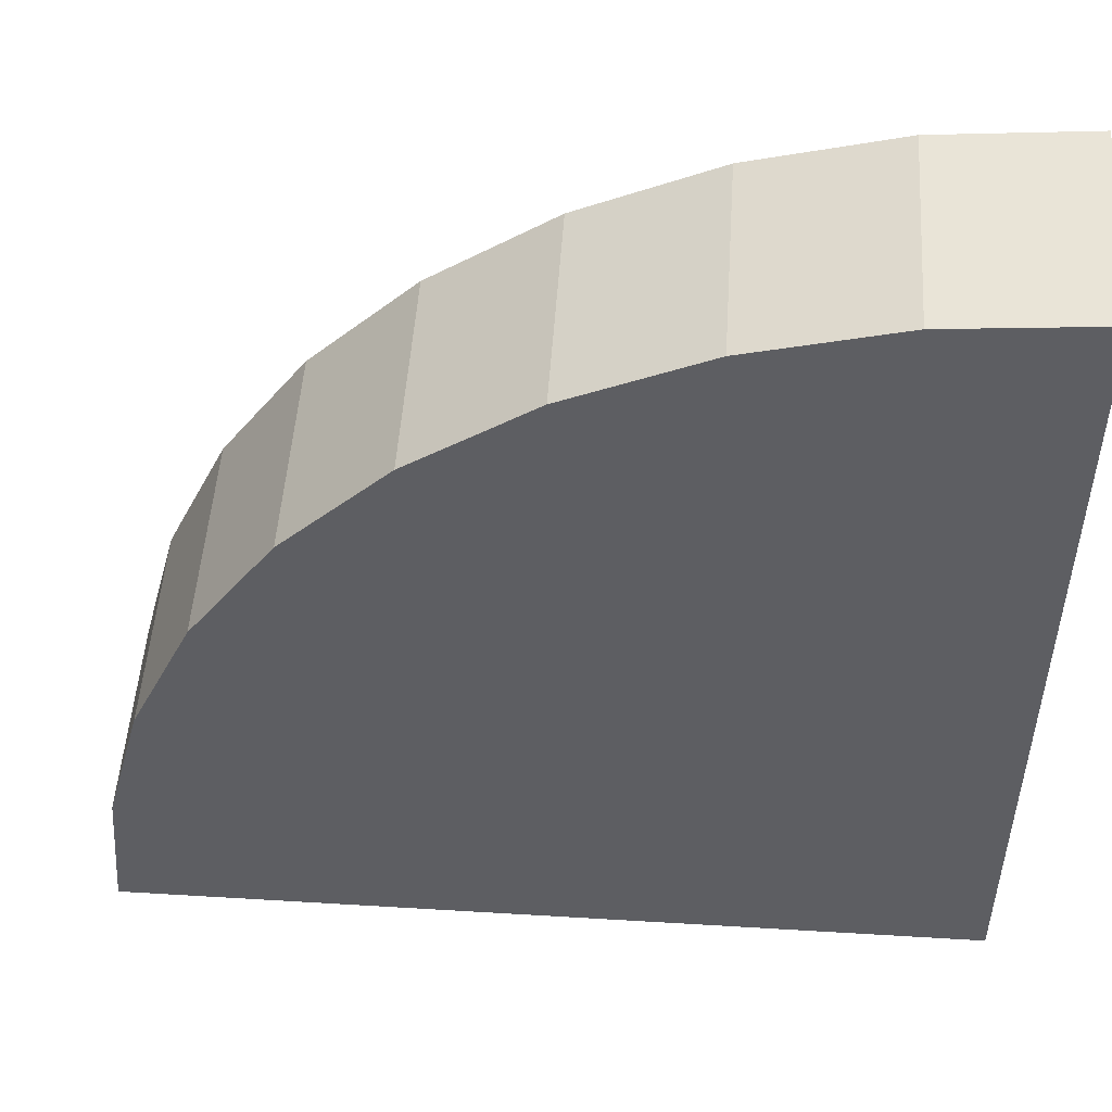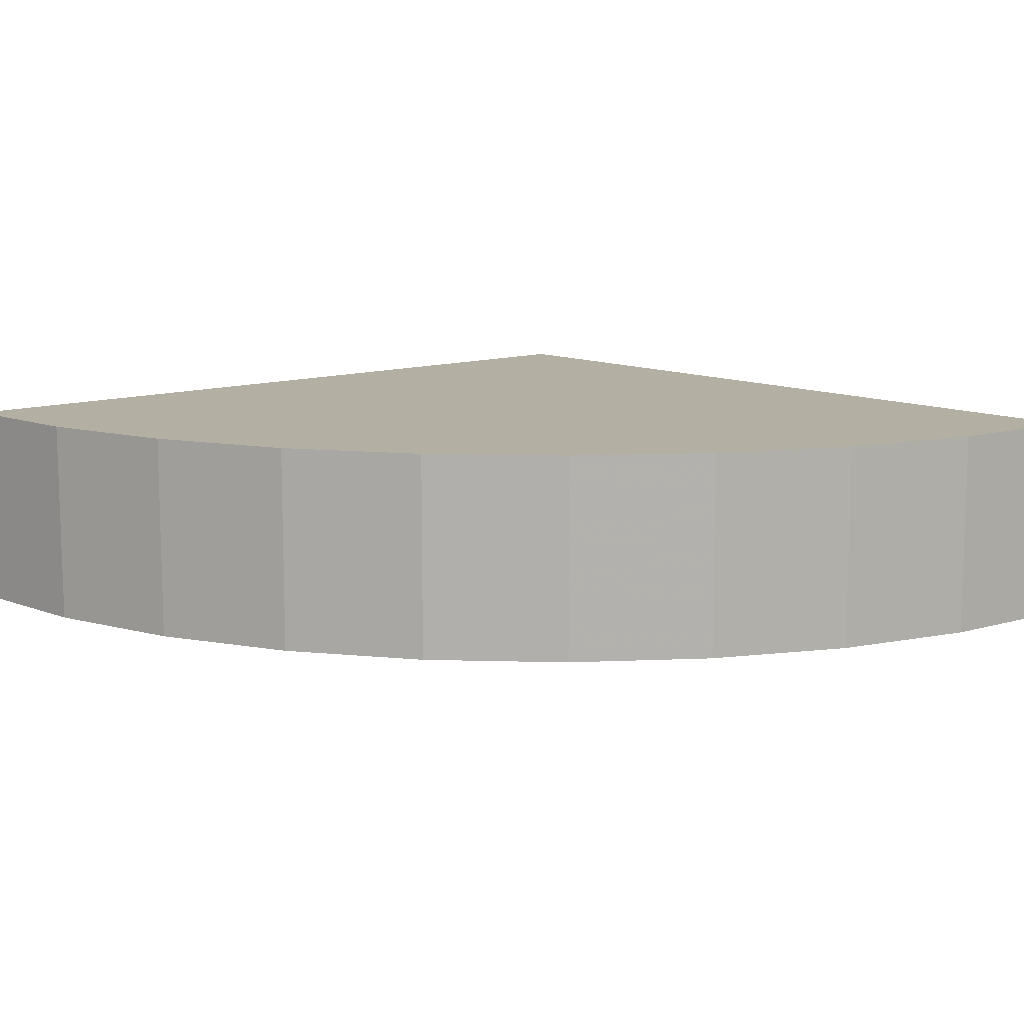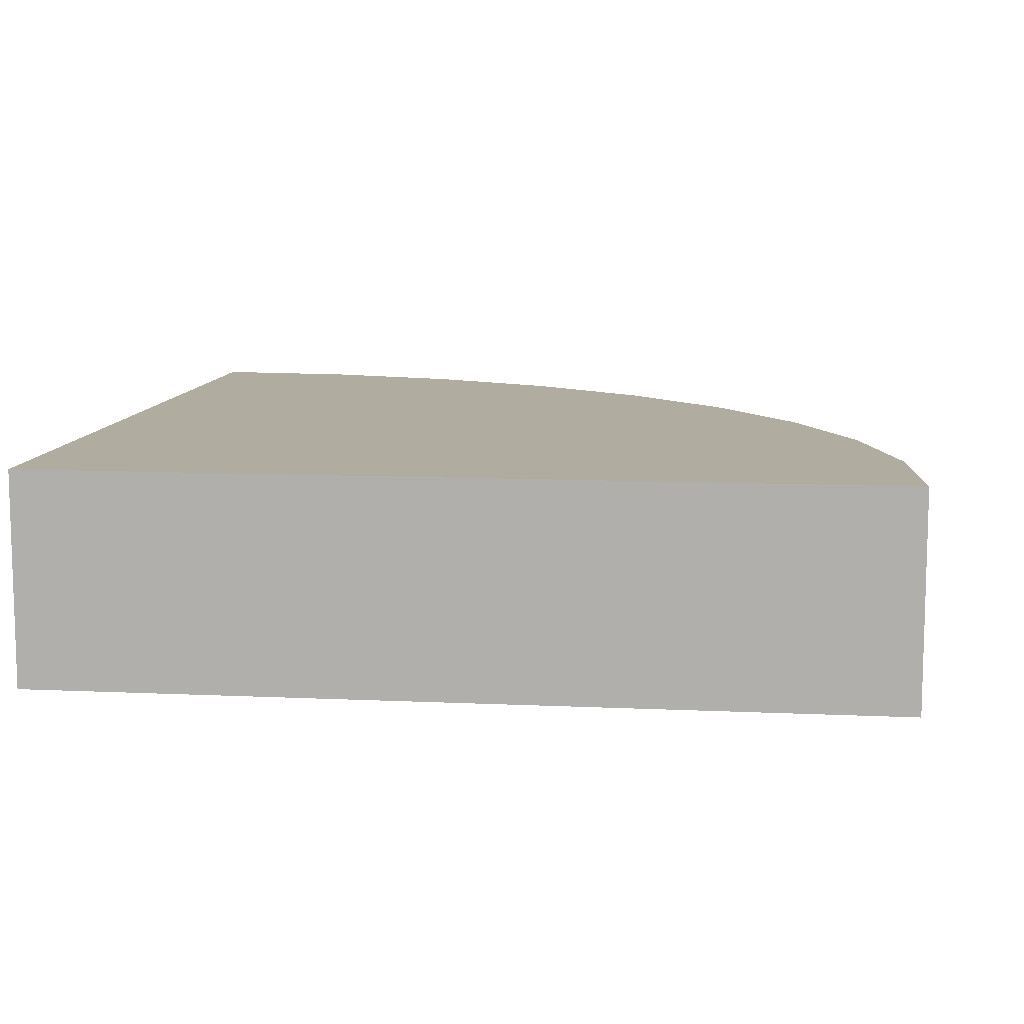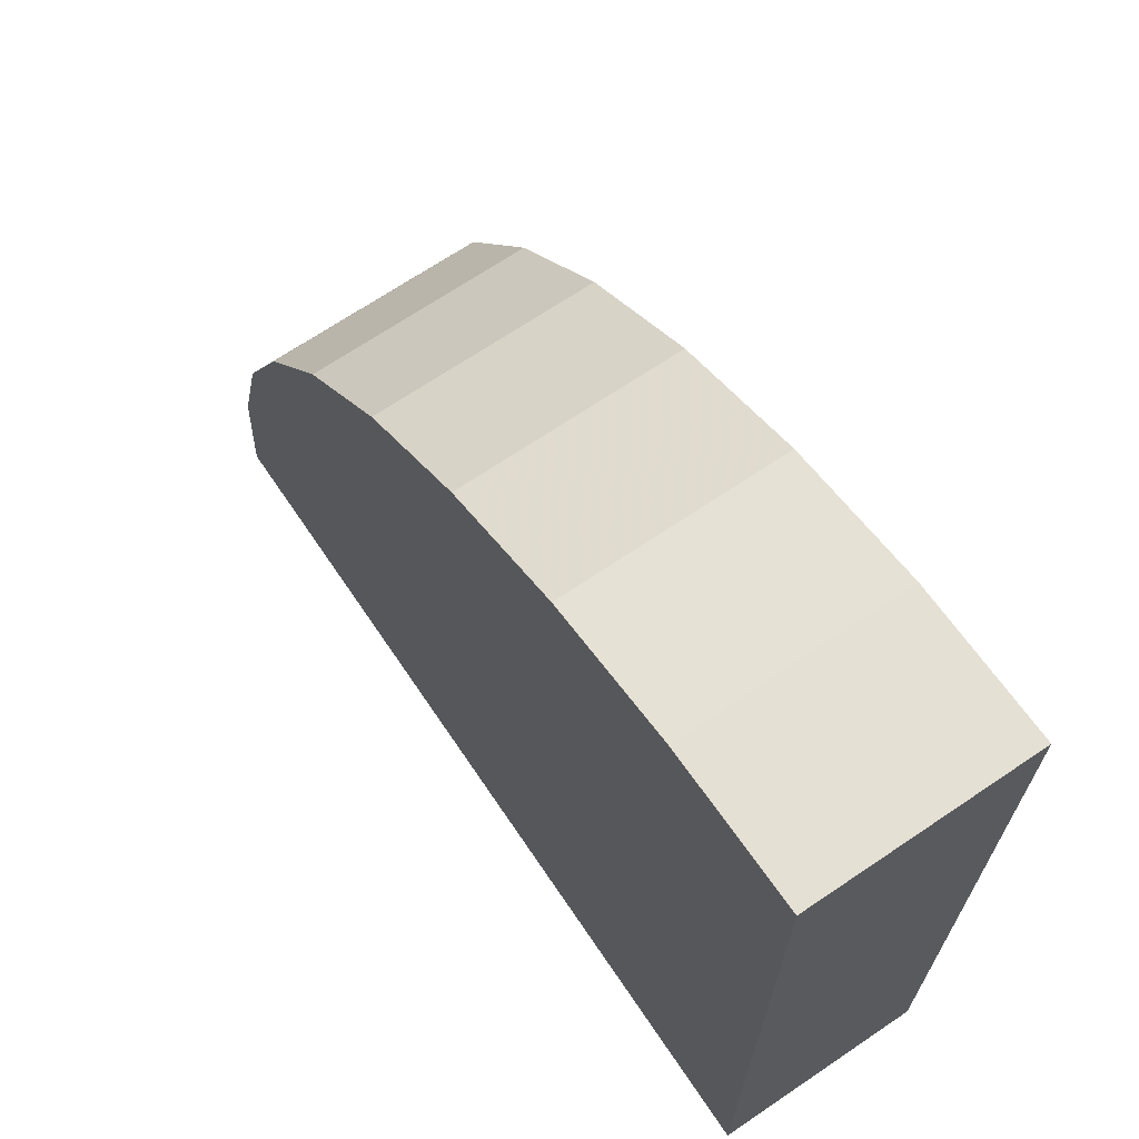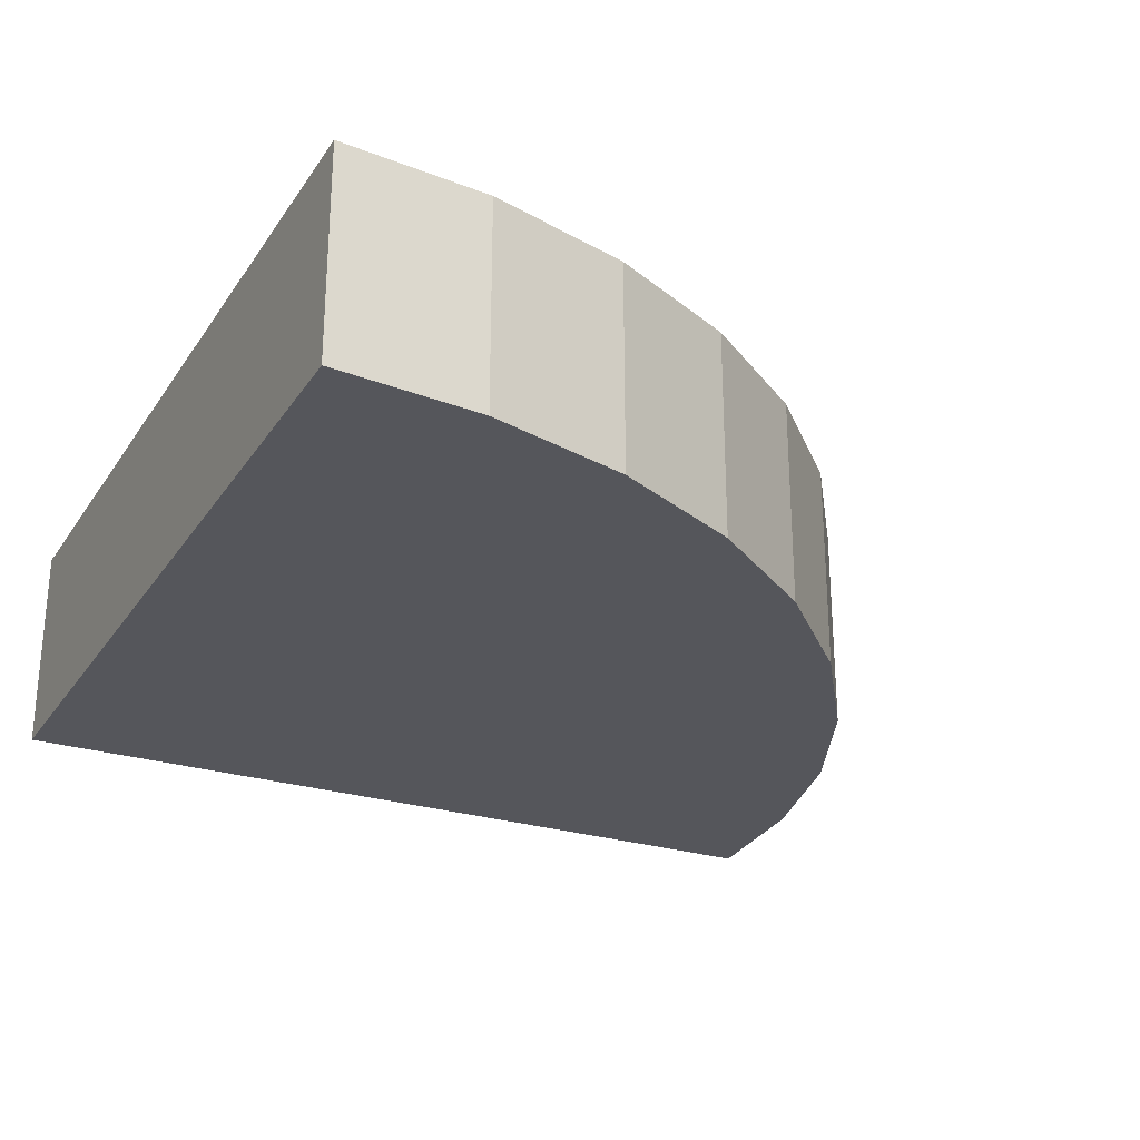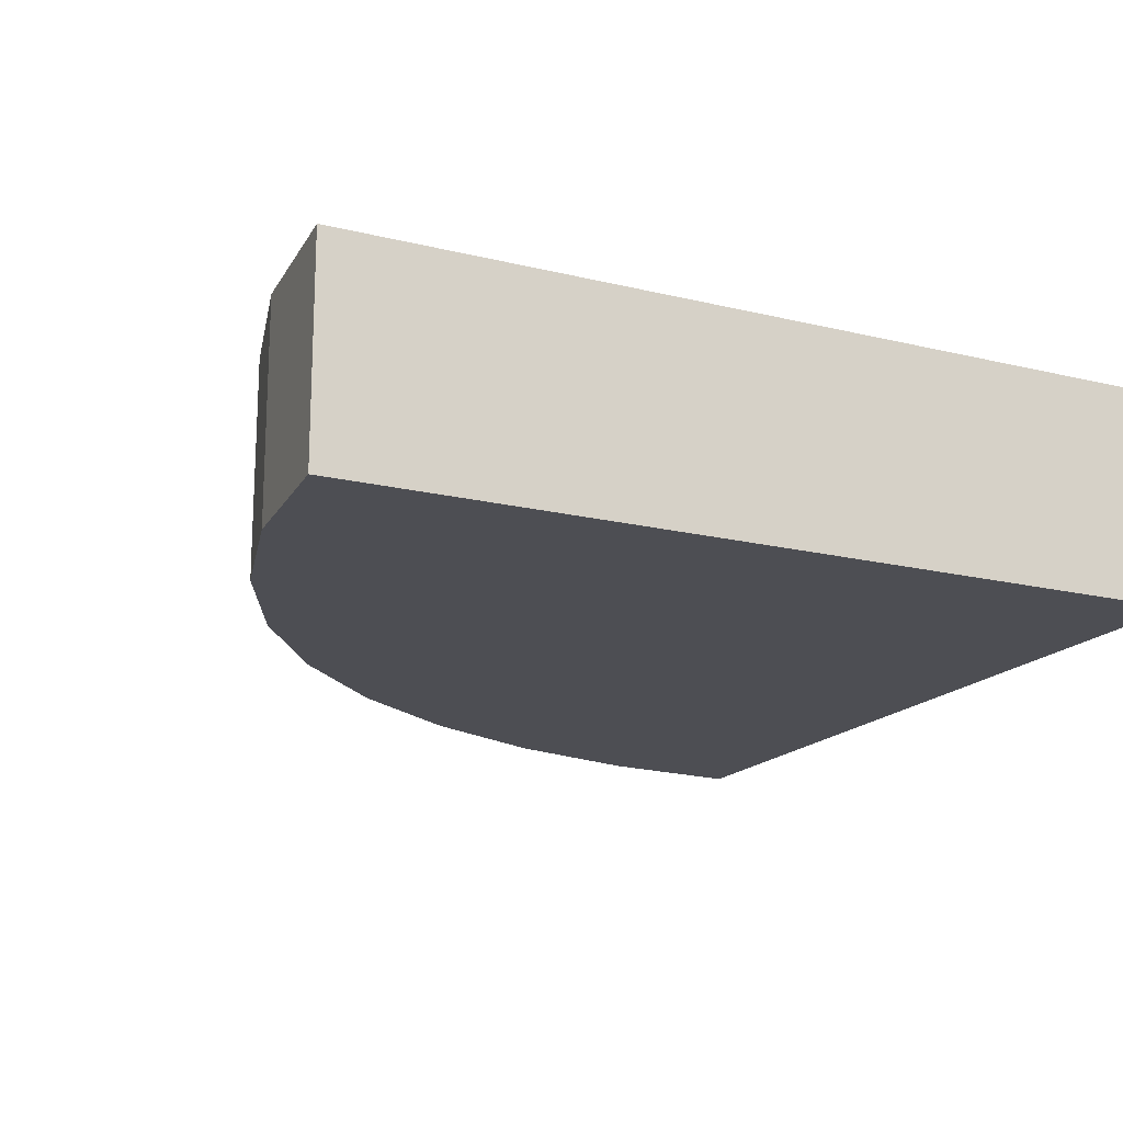
<metadata>
{"format":"obj","ext":"obj","renderer":"f3d","projection":"perspective","resolution":1024,"background":"white","views":[{"elev":50.5,"azim":-176.2,"up":"+Z"},{"elev":11.1,"azim":48.9,"up":"+Y"},{"elev":10.0,"azim":-83.2,"up":"+Y"},{"elev":68.7,"azim":-124.1,"up":"+Z"},{"elev":-26.3,"azim":-26.5,"up":"+Y"},{"elev":-17.3,"azim":154.0,"up":"+Y"}]}
</metadata>
<code>
v 0 0.5 0
v 0 0.5 0
v 0 0.5 0
v 0 0.5 0
v 0 0.5 0
v 0 0.5 0
v 0 0.5 0
v 0 0.5 0
v 0 0.5 0
v 0 0.5 0
v 0.4444 0.5 0
v 0.4377 0.5 0.07718
v 0.4176 0.5 0.152
v 0.3849 0.5 0.2222
v 0.3405 0.5 0.2857
v 0.2857 0.5 0.3405
v 0.2222 0.5 0.3849
v 0.152 0.5 0.4176
v 0.07718 0.5 0.4377
v 0 0.5 0.4444
v 0.8889 0.5 0
v 0.8754 0.5 0.1544
v 0.8353 0.5 0.304
v 0.7698 0.5 0.4444
v 0.6809 0.5 0.5714
v 0.5714 0.5 0.6809
v 0.4444 0.5 0.7698
v 0.304 0.5 0.8353
v 0.1544 0.5 0.8754
v 0 0.5 0.8889
v 1.333 0.5 0
v 1.313 0.5 0.2315
v 1.253 0.5 0.456
v 1.155 0.5 0.6667
v 1.021 0.5 0.857
v 0.857 0.5 1.021
v 0.6667 0.5 1.155
v 0.456 0.5 1.253
v 0.2315 0.5 1.313
v 0 0.5 1.333
v 1.778 0.5 0
v 1.751 0.5 0.3087
v 1.671 0.5 0.608
v 1.54 0.5 0.8889
v 1.362 0.5 1.143
v 1.143 0.5 1.362
v 0.8889 0.5 1.54
v 0.608 0.5 1.671
v 0.3087 0.5 1.751
v 0 0.5 1.778
v 2.222 0.5 0
v 2.188 0.5 0.3859
v 2.088 0.5 0.76
v 1.925 0.5 1.111
v 1.702 0.5 1.428
v 1.428 0.5 1.702
v 1.111 0.5 1.925
v 0.76 0.5 2.088
v 0.3859 0.5 2.188
v 0 0.5 2.222
v 2.667 0.5 0
v 2.626 0.5 0.4631
v 2.506 0.5 0.9121
v 2.309 0.5 1.333
v 2.043 0.5 1.714
v 1.714 0.5 2.043
v 1.333 0.5 2.309
v 0.9121 0.5 2.506
v 0.4631 0.5 2.626
v 0 0.5 2.667
v 3.111 0.5 0
v 3.064 0.5 0.5402
v 2.923 0.5 1.064
v 2.694 0.5 1.556
v 2.383 0.5 2
v 2 0.5 2.383
v 1.556 0.5 2.694
v 1.064 0.5 2.923
v 0.5402 0.5 3.064
v 0 0.5 3.111
v 3.556 0.5 0
v 3.502 0.5 0.6174
v 3.341 0.5 1.216
v 3.079 0.5 1.778
v 2.724 0.5 2.285
v 2.285 0.5 2.724
v 1.778 0.5 3.079
v 1.216 0.5 3.341
v 0.6174 0.5 3.502
v 0 0.5 3.556
v 4 0.5 0
v 3.939 0.5 0.6946
v 3.759 0.5 1.368
v 3.464 0.5 2
v 3.064 0.5 2.571
v 2.571 0.5 3.064
v 2 0.5 3.464
v 1.368 0.5 3.759
v 0.6946 0.5 3.939
v 0 0.5 4
v 0 -0.5 0
v 0 -0.5 0
v 0 -0.5 0
v 0 -0.5 0
v 0 -0.5 0
v 0 -0.5 0
v 0 -0.5 0
v 0 -0.5 0
v 0 -0.5 0
v 0 -0.5 0
v 0.4444 -0.5 0
v 0.4377 -0.5 0.07718
v 0.4176 -0.5 0.152
v 0.3849 -0.5 0.2222
v 0.3405 -0.5 0.2857
v 0.2857 -0.5 0.3405
v 0.2222 -0.5 0.3849
v 0.152 -0.5 0.4176
v 0.07718 -0.5 0.4377
v 0 -0.5 0.4444
v 0.8889 -0.5 0
v 0.8754 -0.5 0.1544
v 0.8353 -0.5 0.304
v 0.7698 -0.5 0.4444
v 0.6809 -0.5 0.5714
v 0.5714 -0.5 0.6809
v 0.4444 -0.5 0.7698
v 0.304 -0.5 0.8353
v 0.1544 -0.5 0.8754
v 0 -0.5 0.8889
v 1.333 -0.5 0
v 1.313 -0.5 0.2315
v 1.253 -0.5 0.456
v 1.155 -0.5 0.6667
v 1.021 -0.5 0.857
v 0.857 -0.5 1.021
v 0.6667 -0.5 1.155
v 0.456 -0.5 1.253
v 0.2315 -0.5 1.313
v 0 -0.5 1.333
v 1.778 -0.5 0
v 1.751 -0.5 0.3087
v 1.671 -0.5 0.608
v 1.54 -0.5 0.8889
v 1.362 -0.5 1.143
v 1.143 -0.5 1.362
v 0.8889 -0.5 1.54
v 0.608 -0.5 1.671
v 0.3087 -0.5 1.751
v 0 -0.5 1.778
v 2.222 -0.5 0
v 2.188 -0.5 0.3859
v 2.088 -0.5 0.76
v 1.925 -0.5 1.111
v 1.702 -0.5 1.428
v 1.428 -0.5 1.702
v 1.111 -0.5 1.925
v 0.76 -0.5 2.088
v 0.3859 -0.5 2.188
v 0 -0.5 2.222
v 2.667 -0.5 0
v 2.626 -0.5 0.4631
v 2.506 -0.5 0.9121
v 2.309 -0.5 1.333
v 2.043 -0.5 1.714
v 1.714 -0.5 2.043
v 1.333 -0.5 2.309
v 0.9121 -0.5 2.506
v 0.4631 -0.5 2.626
v 0 -0.5 2.667
v 3.111 -0.5 0
v 3.064 -0.5 0.5402
v 2.923 -0.5 1.064
v 2.694 -0.5 1.556
v 2.383 -0.5 2
v 2 -0.5 2.383
v 1.556 -0.5 2.694
v 1.064 -0.5 2.923
v 0.5402 -0.5 3.064
v 0 -0.5 3.111
v 3.556 -0.5 0
v 3.502 -0.5 0.6174
v 3.341 -0.5 1.216
v 3.079 -0.5 1.778
v 2.724 -0.5 2.285
v 2.285 -0.5 2.724
v 1.778 -0.5 3.079
v 1.216 -0.5 3.341
v 0.6174 -0.5 3.502
v 0 -0.5 3.556
v 4 -0.5 0
v 3.939 -0.5 0.6946
v 3.759 -0.5 1.368
v 3.464 -0.5 2
v 3.064 -0.5 2.571
v 2.571 -0.5 3.064
v 2 -0.5 3.464
v 1.368 -0.5 3.759
v 0.6946 -0.5 3.939
v 0 -0.5 4
f 1 2 12 11
f 2 3 13 12
f 3 4 14 13
f 4 5 15 14
f 5 6 16 15
f 6 7 17 16
f 7 8 18 17
f 8 9 19 18
f 9 10 20 19
f 11 12 22 21
f 12 13 23 22
f 13 14 24 23
f 14 15 25 24
f 15 16 26 25
f 16 17 27 26
f 17 18 28 27
f 18 19 29 28
f 19 20 30 29
f 21 22 32 31
f 22 23 33 32
f 23 24 34 33
f 24 25 35 34
f 25 26 36 35
f 26 27 37 36
f 27 28 38 37
f 28 29 39 38
f 29 30 40 39
f 31 32 42 41
f 32 33 43 42
f 33 34 44 43
f 34 35 45 44
f 35 36 46 45
f 36 37 47 46
f 37 38 48 47
f 38 39 49 48
f 39 40 50 49
f 41 42 52 51
f 42 43 53 52
f 43 44 54 53
f 44 45 55 54
f 45 46 56 55
f 46 47 57 56
f 47 48 58 57
f 48 49 59 58
f 49 50 60 59
f 51 52 62 61
f 52 53 63 62
f 53 54 64 63
f 54 55 65 64
f 55 56 66 65
f 56 57 67 66
f 57 58 68 67
f 58 59 69 68
f 59 60 70 69
f 61 62 72 71
f 62 63 73 72
f 63 64 74 73
f 64 65 75 74
f 65 66 76 75
f 66 67 77 76
f 67 68 78 77
f 68 69 79 78
f 69 70 80 79
f 71 72 82 81
f 72 73 83 82
f 73 74 84 83
f 74 75 85 84
f 75 76 86 85
f 76 77 87 86
f 77 78 88 87
f 78 79 89 88
f 79 80 90 89
f 81 82 92 91
f 82 83 93 92
f 83 84 94 93
f 84 85 95 94
f 85 86 96 95
f 86 87 97 96
f 87 88 98 97
f 88 89 99 98
f 89 90 100 99
f 1 11 111 101
f 11 21 121 111
f 21 31 131 121
f 31 41 141 131
f 41 51 151 141
f 51 61 161 151
f 61 71 171 161
f 71 81 181 171
f 81 91 191 181
f 91 92 192 191
f 92 93 193 192
f 93 94 194 193
f 94 95 195 194
f 95 96 196 195
f 96 97 197 196
f 97 98 198 197
f 98 99 199 198
f 99 100 200 199
f 100 90 190 200
f 90 80 180 190
f 80 70 170 180
f 70 60 160 170
f 60 50 150 160
f 50 40 140 150
f 40 30 130 140
f 30 20 120 130
f 20 10 110 120
f 10 9 109 110
f 9 8 108 109
f 8 7 107 108
f 7 6 106 107
f 6 5 105 106
f 5 4 104 105
f 4 3 103 104
f 3 2 102 103
f 2 1 101 102
f 101 111 121 131 141 151 161 171 181 191 192 193 194 195 196 197 198 199 200 190 180 170 160 150 140 130 120 110 109 108 107 106 105 104 103 102

</code>
